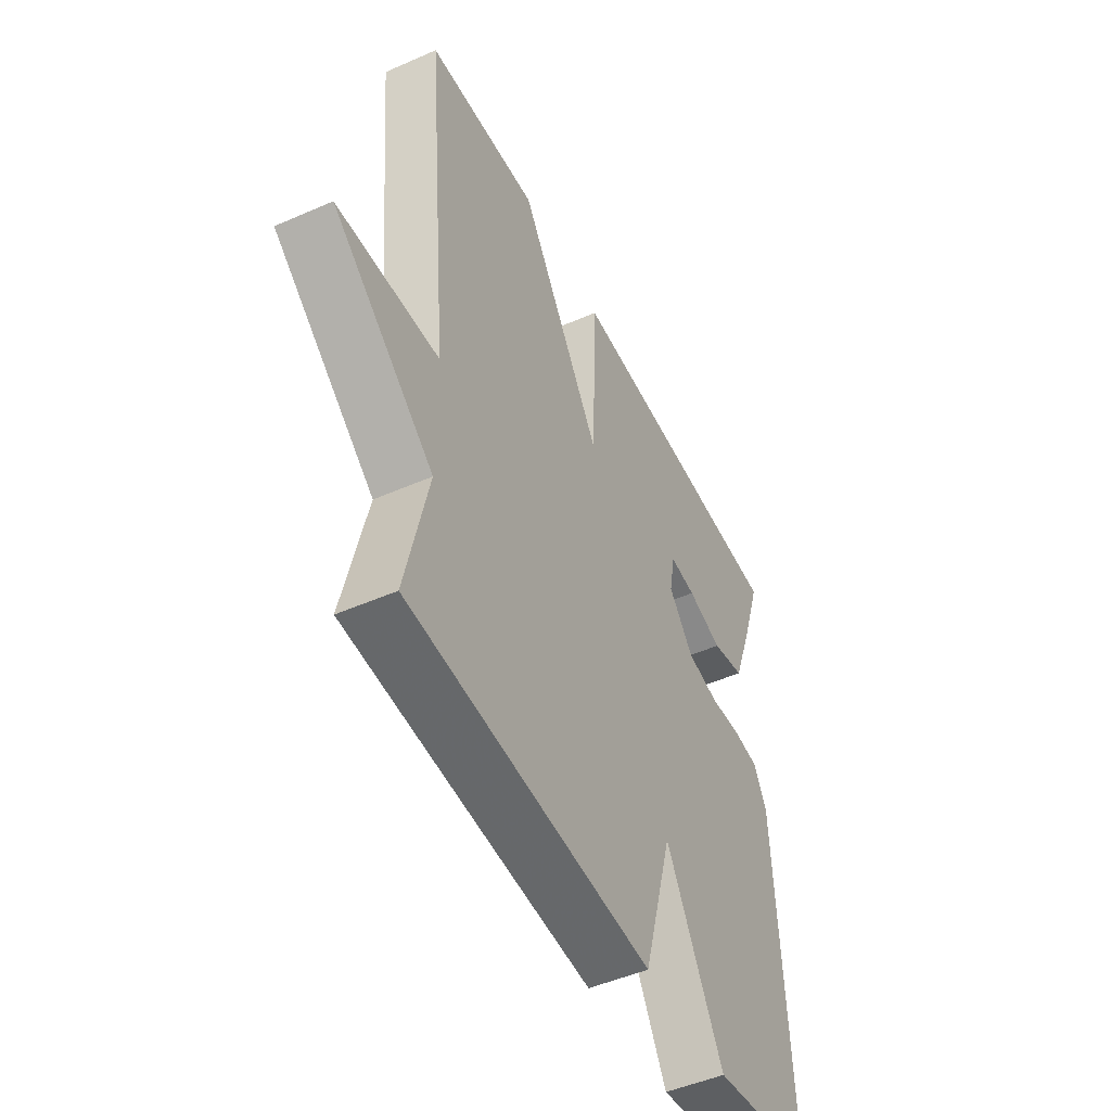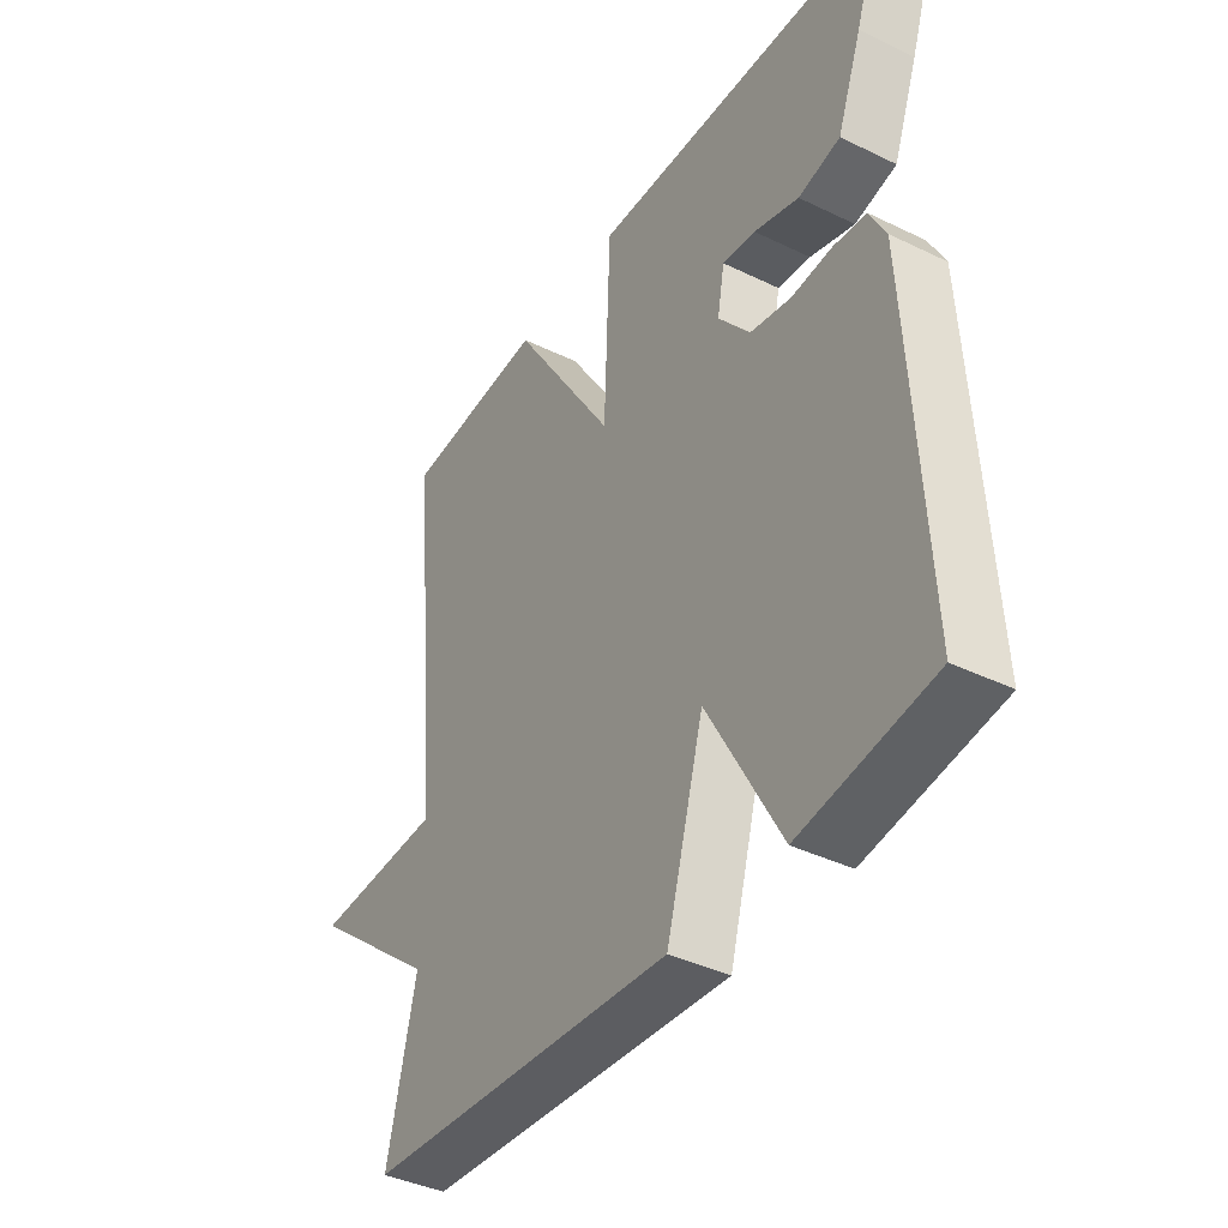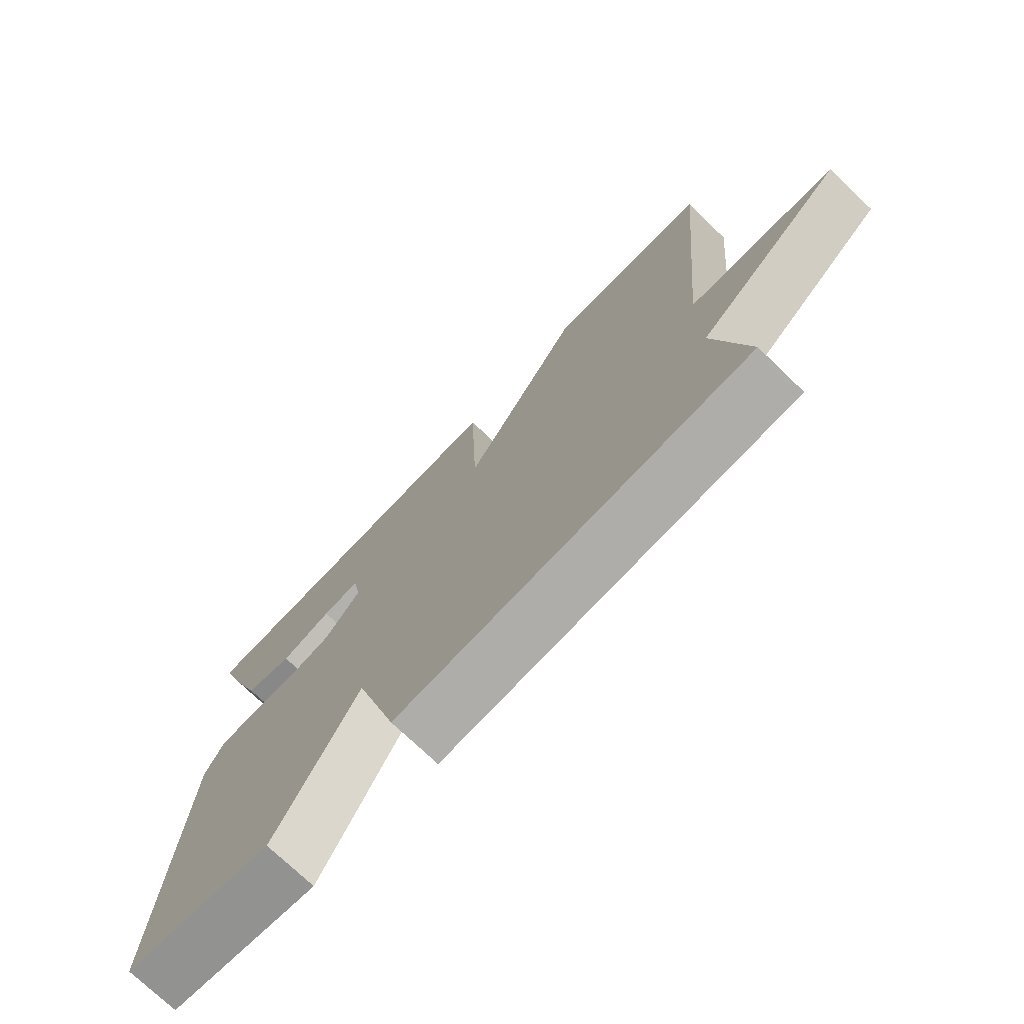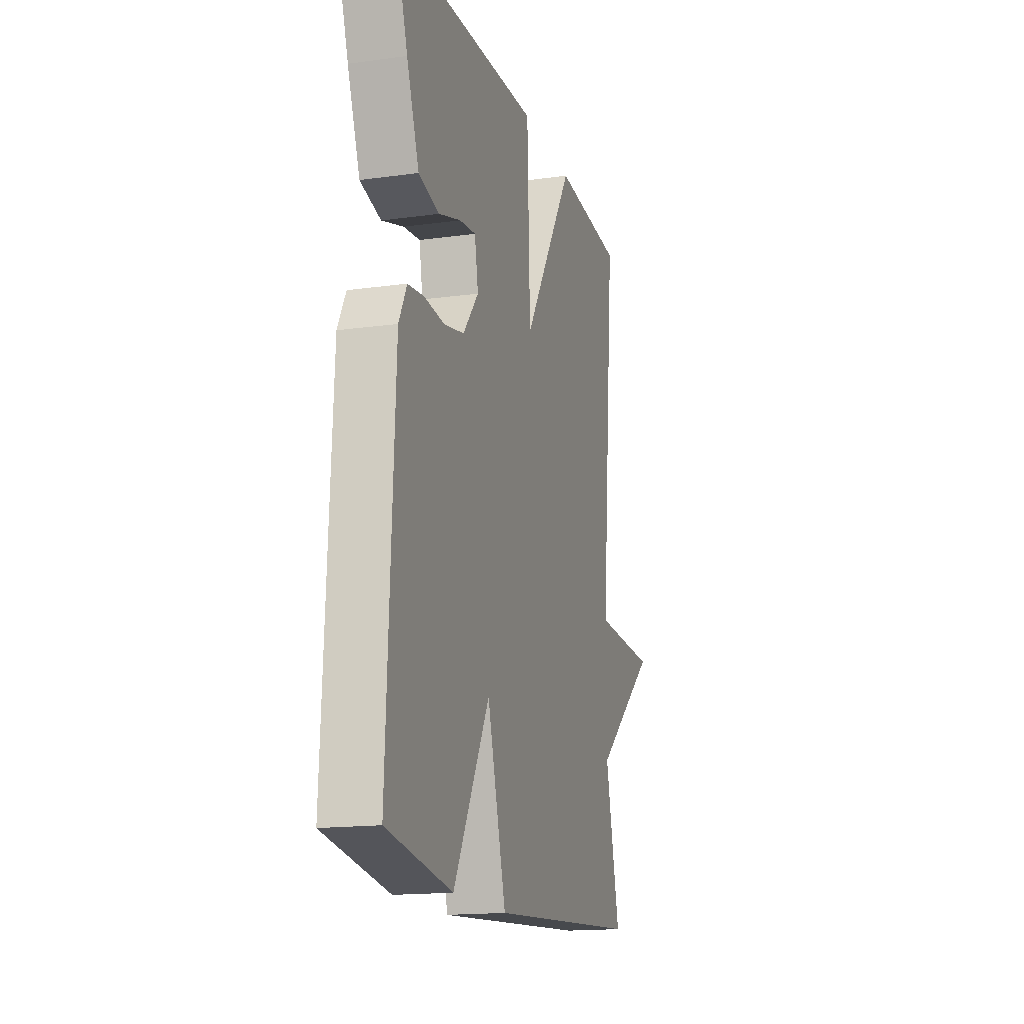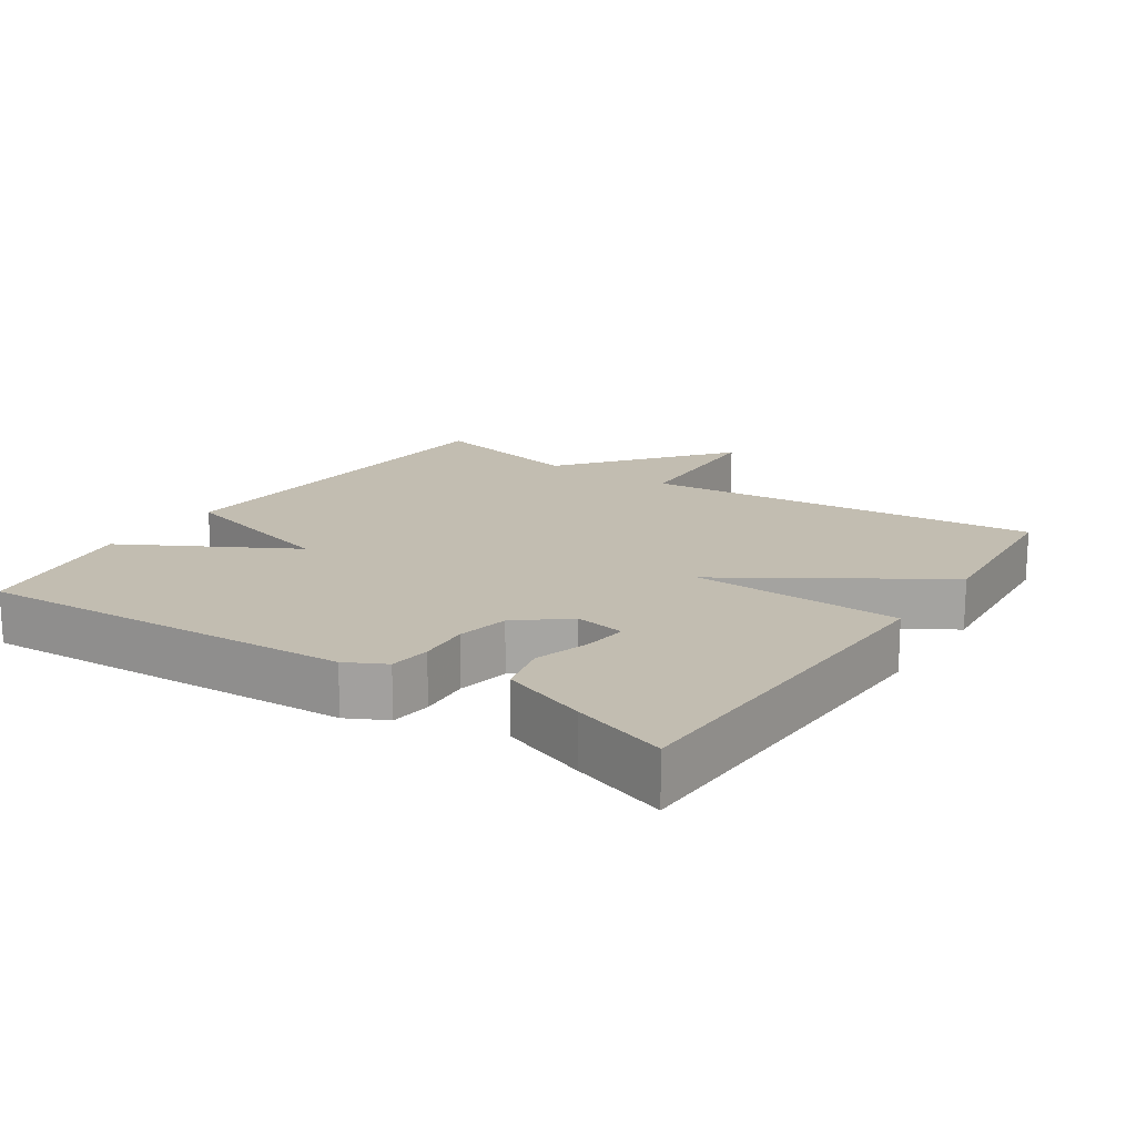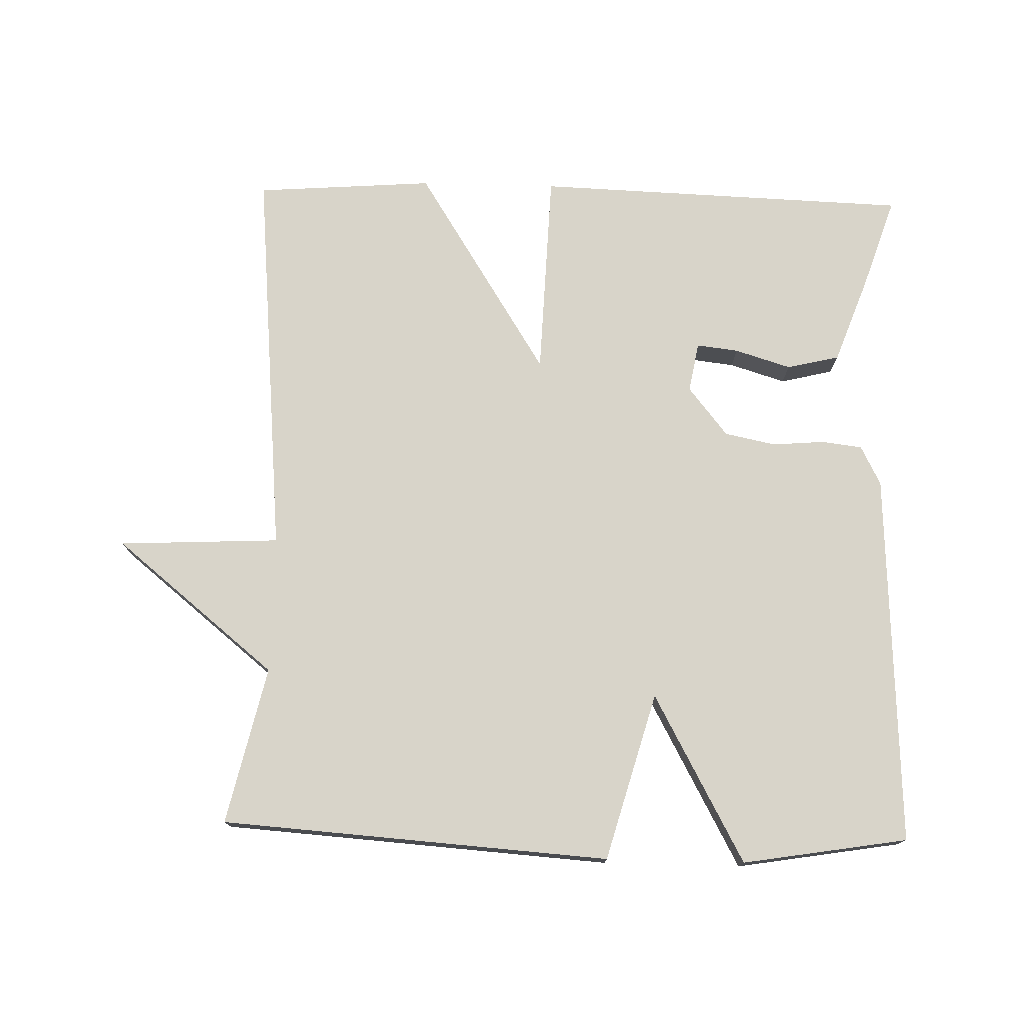
<metadata>
{"format":"obj","ext":"obj","renderer":"f3d","projection":"perspective","resolution":1024,"background":"white","views":[{"elev":-48.9,"azim":116.0,"up":"+Z"},{"elev":-39.9,"azim":-121.0,"up":"+Z"},{"elev":-74.1,"azim":46.2,"up":"+Z"},{"elev":-16.0,"azim":-74.0,"up":"+Z"},{"elev":16.8,"azim":-56.4,"up":"+Y"},{"elev":75.5,"azim":-178.5,"up":"+Y"}]}
</metadata>
<code>
v 0.5 0.07 0.5
v 0.448 0.07 -0.073
v 0.681 0.07 -0.084
v 0.448 0.07 -0.273
v 0.5 0.07 -0.5
v -0.062 0.07 -0.539
v -0.13 0.07 -0.297
v -0.262 0.07 -0.539
v -0.5 0.07 -0.5
v -0.473 0.07 0.041
v -0.444 0.07 0.098
v -0.385 0.07 0.105
v -0.311 0.07 0.099
v -0.237 0.07 0.114
v -0.18 0.07 0.185
v -0.193 0.07 0.257
v -0.253 0.07 0.25
v -0.334 0.07 0.225
v -0.41 0.07 0.243
v -0.455 0.07 0.365
v -0.5 0.07 0.5
v 0.042 0.07 0.519
v 0.053 0.07 0.22
v 0.242 0.07 0.519
v 0.5 0 0.5
v 0.448 0 -0.073
v 0.681 0 -0.084
v 0.448 0 -0.273
v 0.5 0 -0.5
v -0.062 0 -0.539
v -0.13 0 -0.297
v -0.262 0 -0.539
v -0.5 0 -0.5
v -0.473 0 0.041
v -0.444 0 0.098
v -0.385 0 0.105
v -0.311 0 0.099
v -0.237 0 0.114
v -0.18 0 0.185
v -0.193 0 0.257
v -0.253 0 0.25
v -0.334 0 0.225
v -0.41 0 0.243
v -0.455 0 0.365
v -0.5 0 0.5
v 0.042 0 0.519
v 0.053 0 0.22
v 0.242 0 0.519
f 23 24 1 2
f 20 21 22 23
f 17 18 19 20
f 16 17 20
f 16 20 23
f 15 16 23 2
f 11 12 13
f 10 11 13
f 9 10 13
f 8 9 13
f 7 8 13
f 7 13 14
f 7 14 15
f 6 7 15
f 5 6 15
f 4 5 15
f 2 3 4
f 2 4 15
f 26 25 48 47
f 47 46 45 44
f 44 43 42 41
f 44 41 40
f 47 44 40
f 26 47 40 39
f 37 36 35
f 37 35 34
f 37 34 33
f 37 33 32
f 37 32 31
f 38 37 31
f 39 38 31
f 39 31 30
f 39 30 29
f 39 29 28
f 28 27 26
f 39 28 26
f 1 25 26 2
f 2 26 27 3
f 3 27 28 4
f 4 28 29 5
f 5 29 30 6
f 6 30 31 7
f 7 31 32 8
f 8 32 33 9
f 9 33 34 10
f 10 34 35 11
f 11 35 36 12
f 12 36 37 13
f 13 37 38 14
f 14 38 39 15
f 15 39 40 16
f 16 40 41 17
f 17 41 42 18
f 18 42 43 19
f 19 43 44 20
f 20 44 45 21
f 21 45 46 22
f 22 46 47 23
f 23 47 48 24
f 24 48 25 1

</code>
